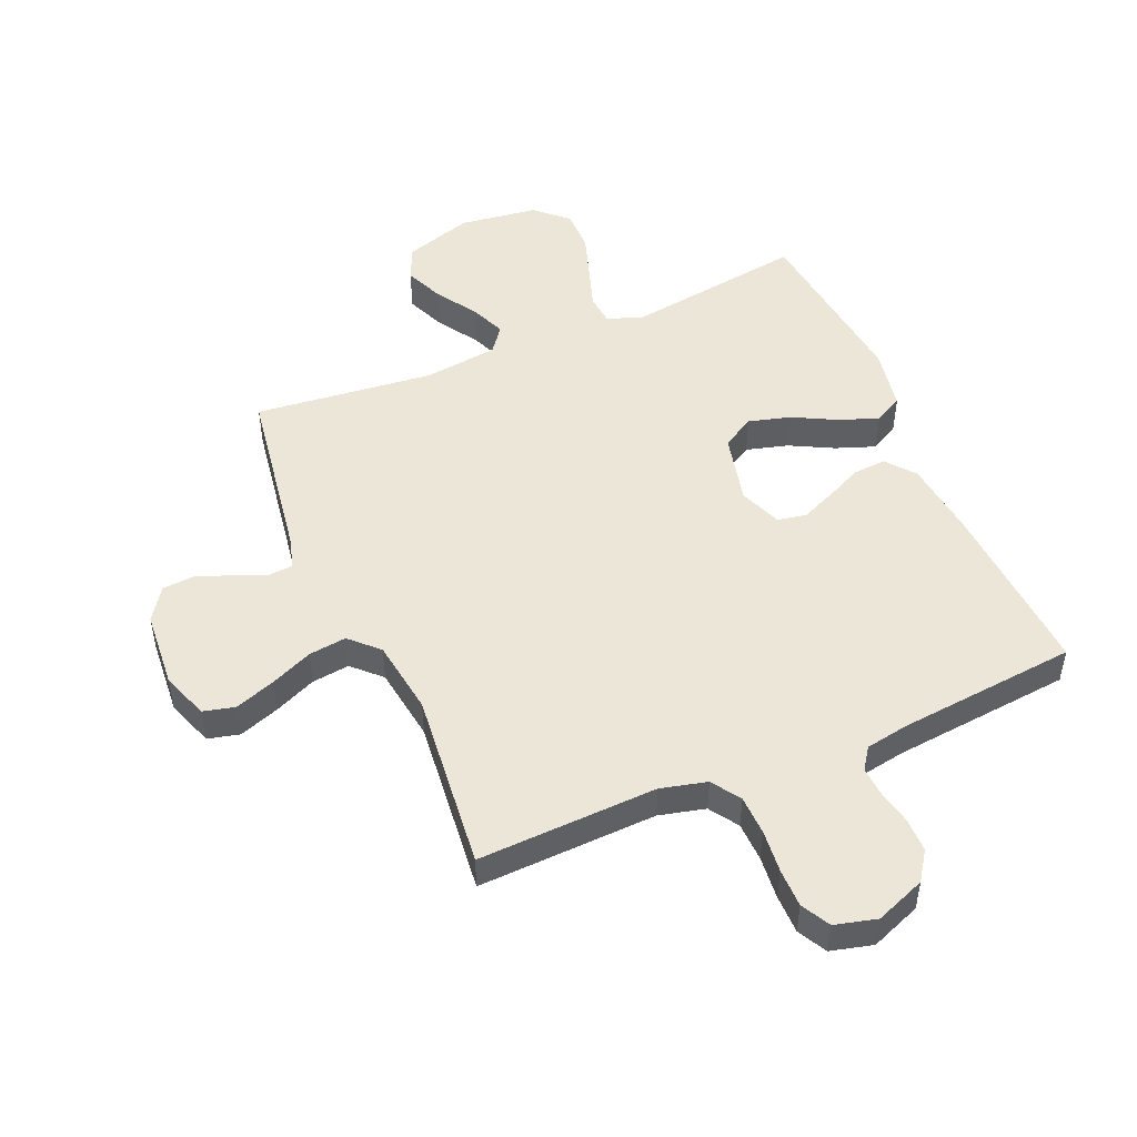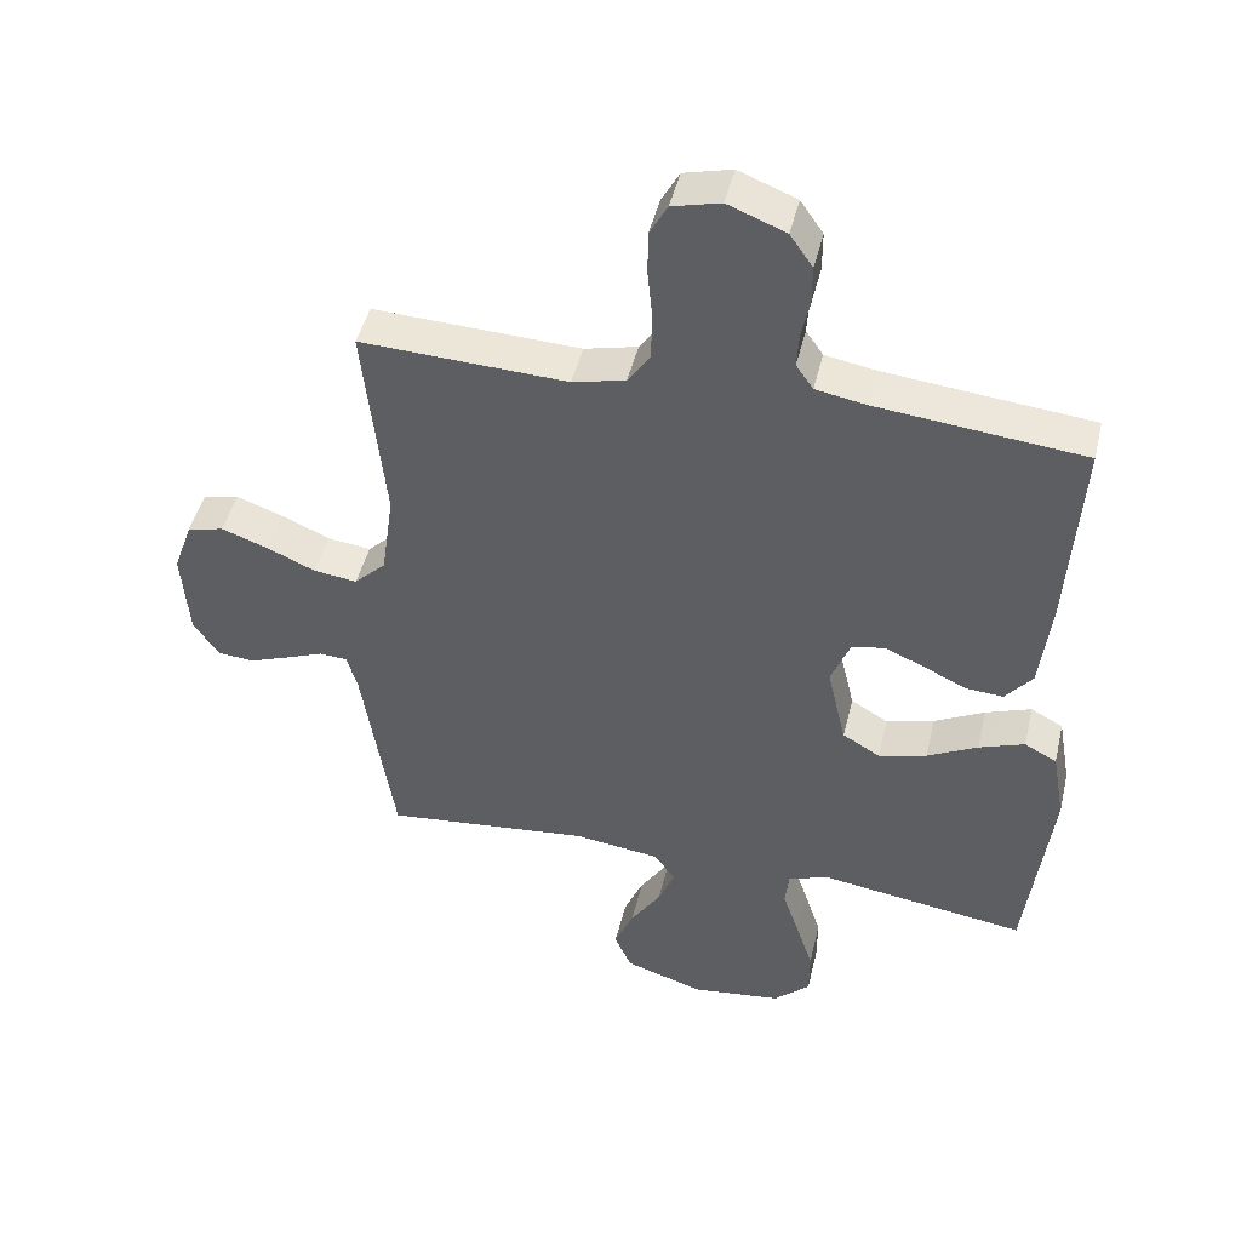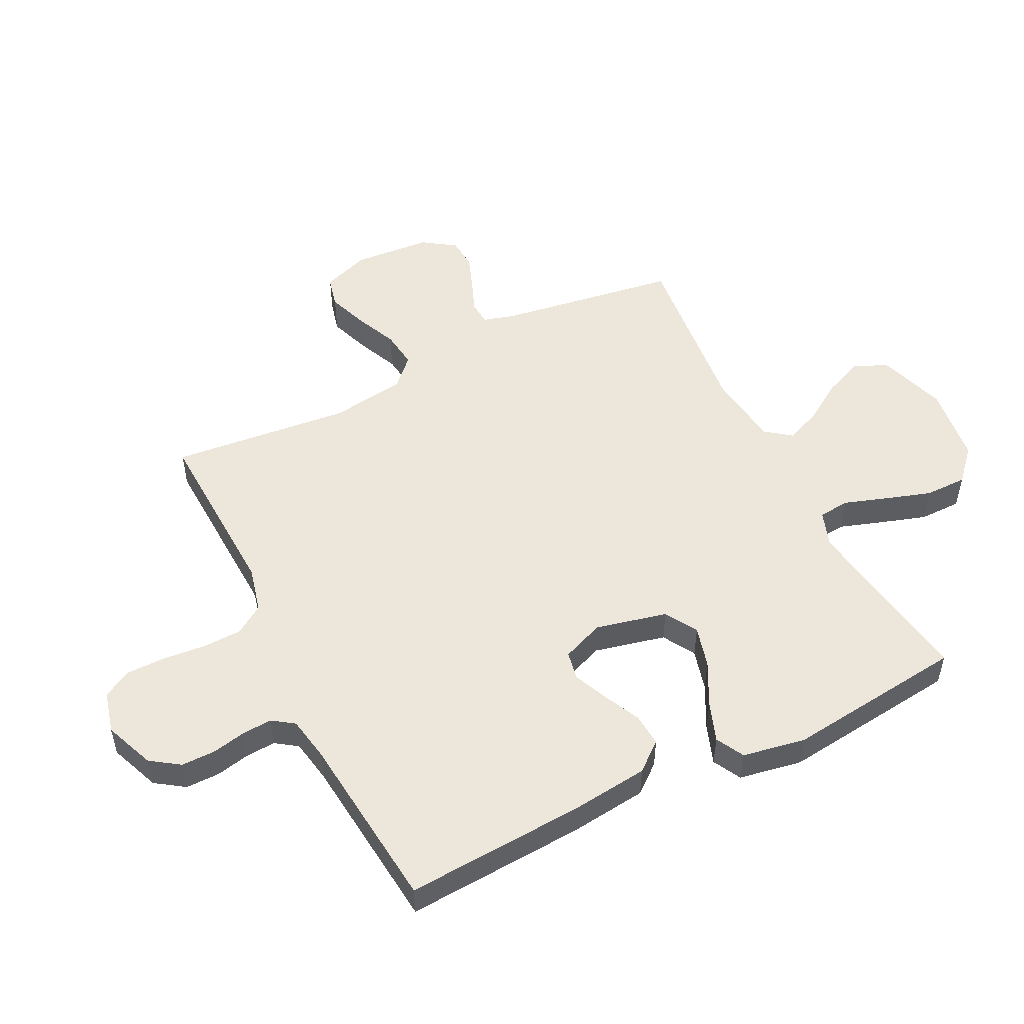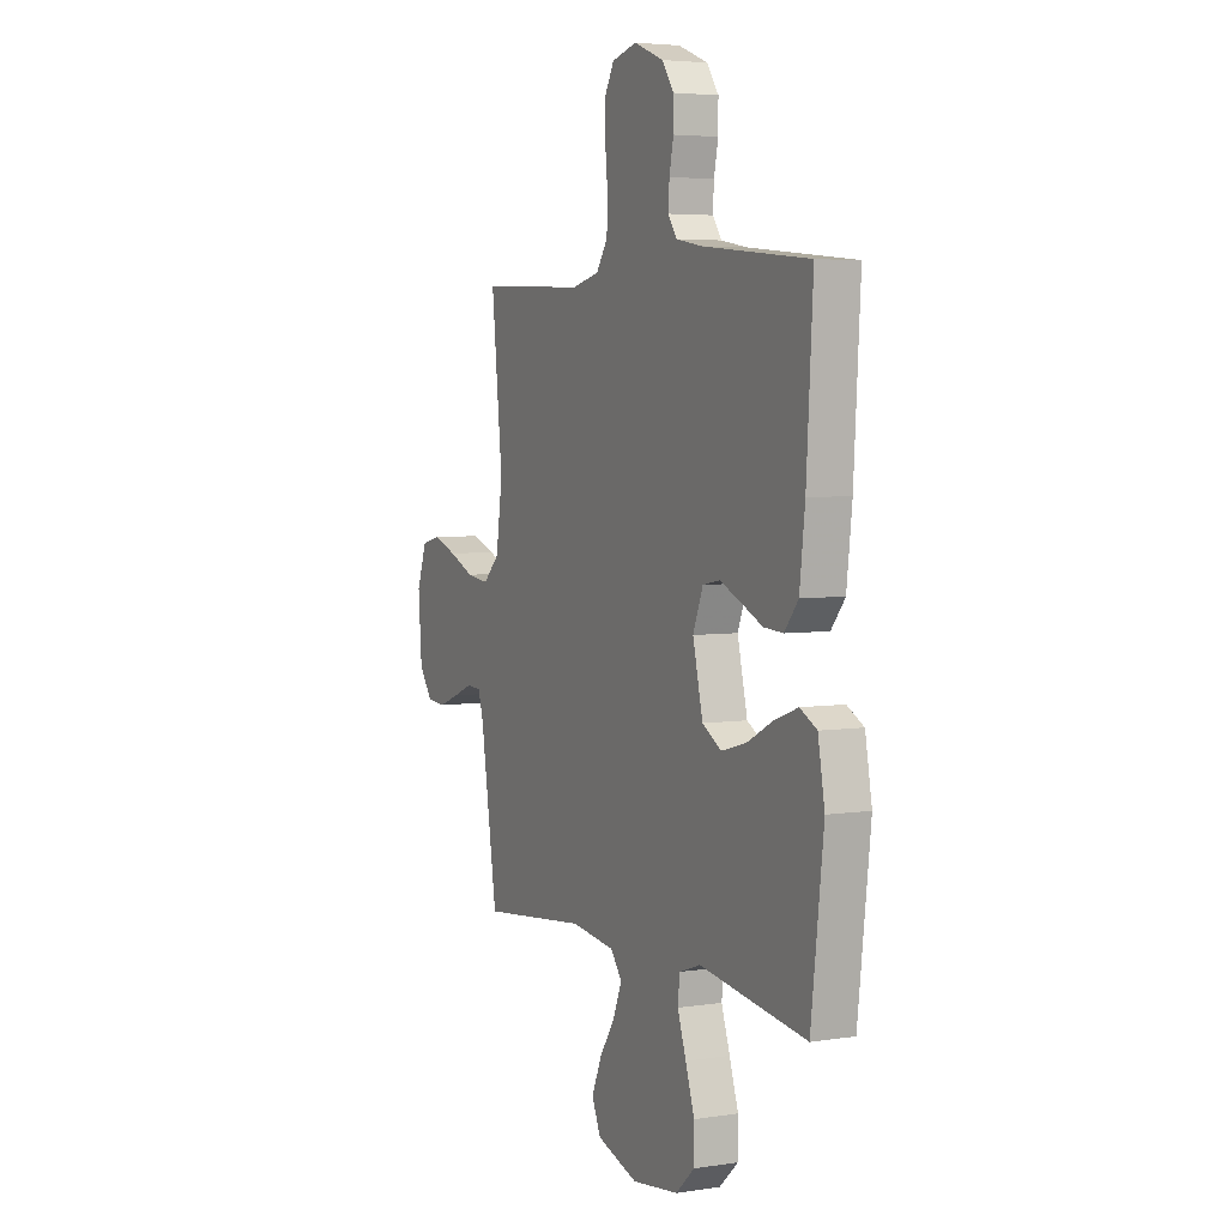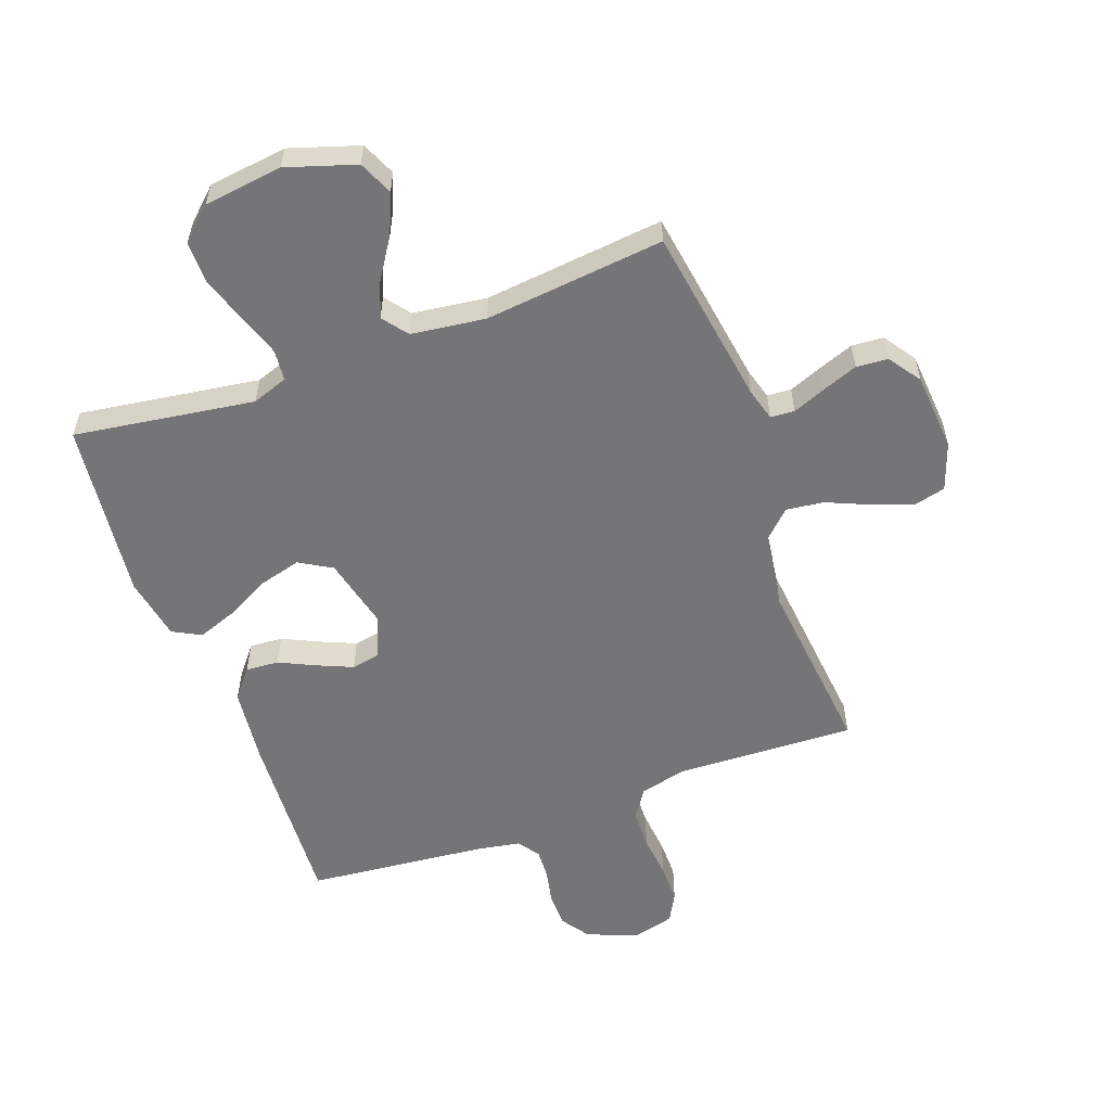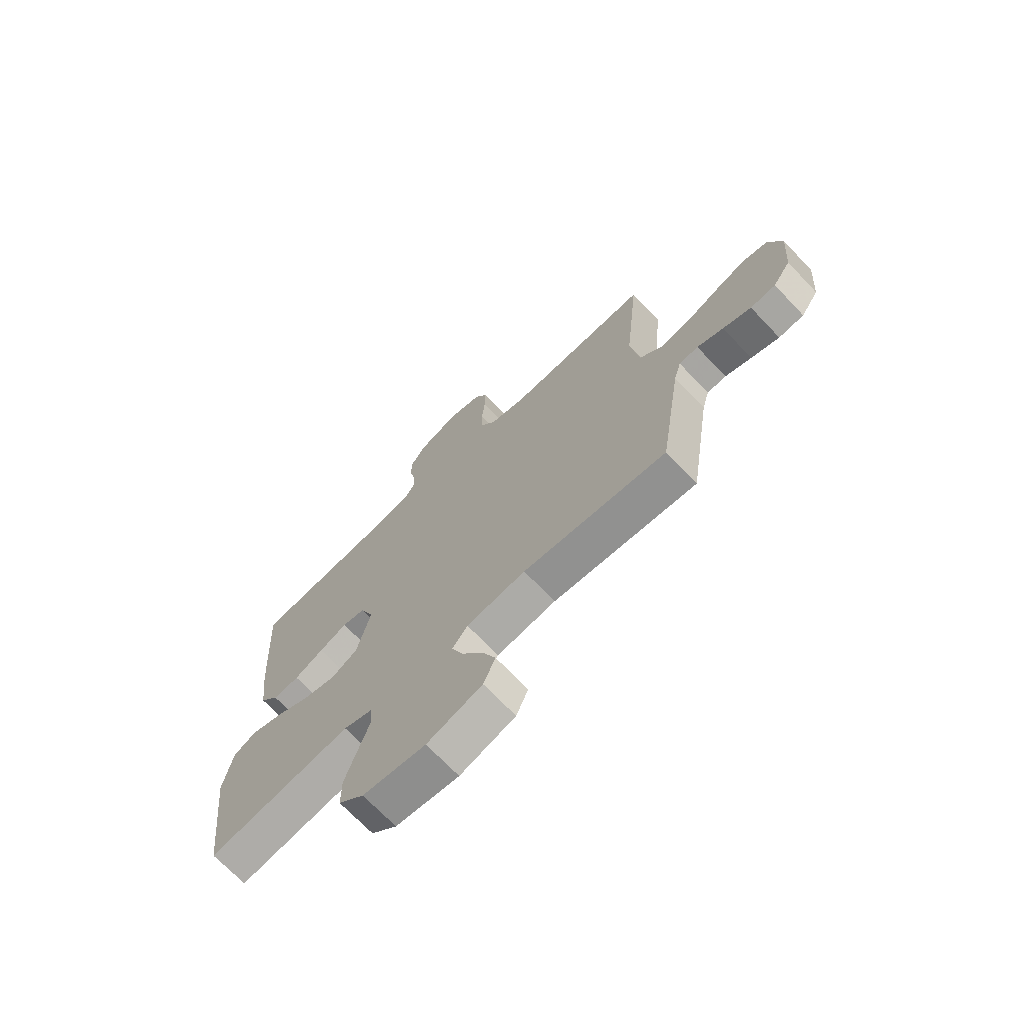
<metadata>
{"format":"obj","ext":"obj","renderer":"f3d","projection":"perspective","resolution":1024,"background":"white","views":[{"elev":49.2,"azim":-23.1,"up":"+Y"},{"elev":46.3,"azim":13.4,"up":"+Z"},{"elev":51.6,"azim":63.4,"up":"+Y"},{"elev":4.6,"azim":63.7,"up":"+Z"},{"elev":-56.6,"azim":-159.9,"up":"+Y"},{"elev":-70.7,"azim":-136.3,"up":"+Z"}]}
</metadata>
<code>
v 0.5 0.07 0.5
v 0.482 0.07 0.2
v 0.467 0.07 0.07
v 0.428 0.07 0.022
v 0.373 0.07 0.026
v 0.312 0.07 0.055
v 0.254 0.07 0.08
v 0.206 0.07 0.071
v 0.178 0.07 0
v 0.206 0.07 -0.119
v 0.26 0.07 -0.151
v 0.33 0.07 -0.132
v 0.403 0.07 -0.094
v 0.469 0.07 -0.07
v 0.516 0.07 -0.095
v 0.535 0.07 -0.2
v 0.5 0.07 -0.5
v 0.2 0.07 -0.456
v 0.14 0.07 -0.477
v 0.135 0.07 -0.529
v 0.159 0.07 -0.6
v 0.184 0.07 -0.677
v 0.184 0.07 -0.747
v 0.131 0.07 -0.796
v 0 0.07 -0.813
v -0.115 0.07 -0.776
v -0.14 0.07 -0.719
v -0.112 0.07 -0.653
v -0.068 0.07 -0.585
v -0.044 0.07 -0.526
v -0.076 0.07 -0.484
v -0.2 0.07 -0.468
v -0.5 0.07 -0.5
v -0.546 0.07 -0.2
v -0.561 0.07 -0.147
v -0.601 0.07 -0.144
v -0.656 0.07 -0.166
v -0.715 0.07 -0.188
v -0.768 0.07 -0.184
v -0.805 0.07 -0.13
v -0.815 0.07 0
v -0.787 0.07 0.079
v -0.734 0.07 0.092
v -0.667 0.07 0.068
v -0.596 0.07 0.037
v -0.533 0.07 0.029
v -0.487 0.07 0.074
v -0.469 0.07 0.2
v -0.5 0.07 0.5
v -0.2 0.07 0.488
v -0.123 0.07 0.507
v -0.091 0.07 0.555
v -0.089 0.07 0.621
v -0.096 0.07 0.693
v -0.096 0.07 0.758
v -0.07 0.07 0.806
v 0 0.07 0.824
v 0.084 0.07 0.791
v 0.117 0.07 0.743
v 0.117 0.07 0.686
v 0.105 0.07 0.629
v 0.102 0.07 0.579
v 0.127 0.07 0.543
v 0.2 0.07 0.53
v 0.5 0 0.5
v 0.482 0 0.2
v 0.467 0 0.07
v 0.428 0 0.022
v 0.373 0 0.026
v 0.312 0 0.055
v 0.254 0 0.08
v 0.206 0 0.071
v 0.178 0 0
v 0.206 0 -0.119
v 0.26 0 -0.151
v 0.33 0 -0.132
v 0.403 0 -0.094
v 0.469 0 -0.07
v 0.516 0 -0.095
v 0.535 0 -0.2
v 0.5 0 -0.5
v 0.2 0 -0.456
v 0.14 0 -0.477
v 0.135 0 -0.529
v 0.159 0 -0.6
v 0.184 0 -0.677
v 0.184 0 -0.747
v 0.131 0 -0.796
v 0 0 -0.813
v -0.115 0 -0.776
v -0.14 0 -0.719
v -0.112 0 -0.653
v -0.068 0 -0.585
v -0.044 0 -0.526
v -0.076 0 -0.484
v -0.2 0 -0.468
v -0.5 0 -0.5
v -0.546 0 -0.2
v -0.561 0 -0.147
v -0.601 0 -0.144
v -0.656 0 -0.166
v -0.715 0 -0.188
v -0.768 0 -0.184
v -0.805 0 -0.13
v -0.815 0 0
v -0.787 0 0.079
v -0.734 0 0.092
v -0.667 0 0.068
v -0.596 0 0.037
v -0.533 0 0.029
v -0.487 0 0.074
v -0.469 0 0.2
v -0.5 0 0.5
v -0.2 0 0.488
v -0.123 0 0.507
v -0.091 0 0.555
v -0.089 0 0.621
v -0.096 0 0.693
v -0.096 0 0.758
v -0.07 0 0.806
v 0 0 0.824
v 0.084 0 0.791
v 0.117 0 0.743
v 0.117 0 0.686
v 0.105 0 0.629
v 0.102 0 0.579
v 0.127 0 0.543
v 0.2 0 0.53
f 59 60 61
f 58 59 61
f 57 58 61
f 56 57 61
f 55 56 61
f 54 55 61
f 53 54 61
f 52 53 61 62
f 51 52 62 63
f 48 49 50
f 51 63 64
f 50 51 64
f 48 50 64
f 47 48 64
f 43 44 45
f 42 43 45
f 41 42 45
f 40 41 45
f 39 40 45
f 38 39 45
f 37 38 45
f 36 37 45
f 35 36 45 46
f 64 1 2
f 47 64 2
f 46 47 2
f 35 46 2
f 34 35 2
f 27 28 29
f 26 27 29
f 25 26 29
f 24 25 29
f 23 24 29
f 22 23 29
f 21 22 29
f 20 21 29
f 19 20 29 30
f 18 19 30 31
f 16 17 18
f 15 16 18
f 14 15 18
f 13 14 18
f 12 13 18
f 18 31 32
f 12 18 32
f 11 12 32
f 4 5 6
f 3 4 6
f 2 3 6
f 2 6 7
f 32 33 34
f 11 32 34
f 10 11 34
f 9 10 34
f 8 9 34
f 8 34 2
f 2 7 8
f 125 124 123
f 125 123 122
f 125 122 121
f 125 121 120
f 125 120 119
f 125 119 118
f 125 118 117
f 126 125 117 116
f 127 126 116 115
f 114 113 112
f 128 127 115
f 128 115 114
f 128 114 112
f 128 112 111
f 109 108 107
f 109 107 106
f 109 106 105
f 109 105 104
f 109 104 103
f 109 103 102
f 109 102 101
f 109 101 100
f 110 109 100 99
f 66 65 128
f 66 128 111
f 66 111 110
f 66 110 99
f 66 99 98
f 93 92 91
f 93 91 90
f 93 90 89
f 93 89 88
f 93 88 87
f 93 87 86
f 93 86 85
f 93 85 84
f 94 93 84 83
f 95 94 83 82
f 82 81 80
f 82 80 79
f 82 79 78
f 82 78 77
f 82 77 76
f 96 95 82
f 96 82 76
f 96 76 75
f 70 69 68
f 70 68 67
f 70 67 66
f 71 70 66
f 98 97 96
f 98 96 75
f 98 75 74
f 98 74 73
f 98 73 72
f 66 98 72
f 72 71 66
f 1 65 66 2
f 2 66 67 3
f 3 67 68 4
f 4 68 69 5
f 5 69 70 6
f 6 70 71 7
f 7 71 72 8
f 8 72 73 9
f 9 73 74 10
f 10 74 75 11
f 11 75 76 12
f 12 76 77 13
f 13 77 78 14
f 14 78 79 15
f 15 79 80 16
f 16 80 81 17
f 17 81 82 18
f 18 82 83 19
f 19 83 84 20
f 20 84 85 21
f 21 85 86 22
f 22 86 87 23
f 23 87 88 24
f 24 88 89 25
f 25 89 90 26
f 26 90 91 27
f 27 91 92 28
f 28 92 93 29
f 29 93 94 30
f 30 94 95 31
f 31 95 96 32
f 32 96 97 33
f 33 97 98 34
f 34 98 99 35
f 35 99 100 36
f 36 100 101 37
f 37 101 102 38
f 38 102 103 39
f 39 103 104 40
f 40 104 105 41
f 41 105 106 42
f 42 106 107 43
f 43 107 108 44
f 44 108 109 45
f 45 109 110 46
f 46 110 111 47
f 47 111 112 48
f 48 112 113 49
f 49 113 114 50
f 50 114 115 51
f 51 115 116 52
f 52 116 117 53
f 53 117 118 54
f 54 118 119 55
f 55 119 120 56
f 56 120 121 57
f 57 121 122 58
f 58 122 123 59
f 59 123 124 60
f 60 124 125 61
f 61 125 126 62
f 62 126 127 63
f 63 127 128 64
f 64 128 65 1

</code>
